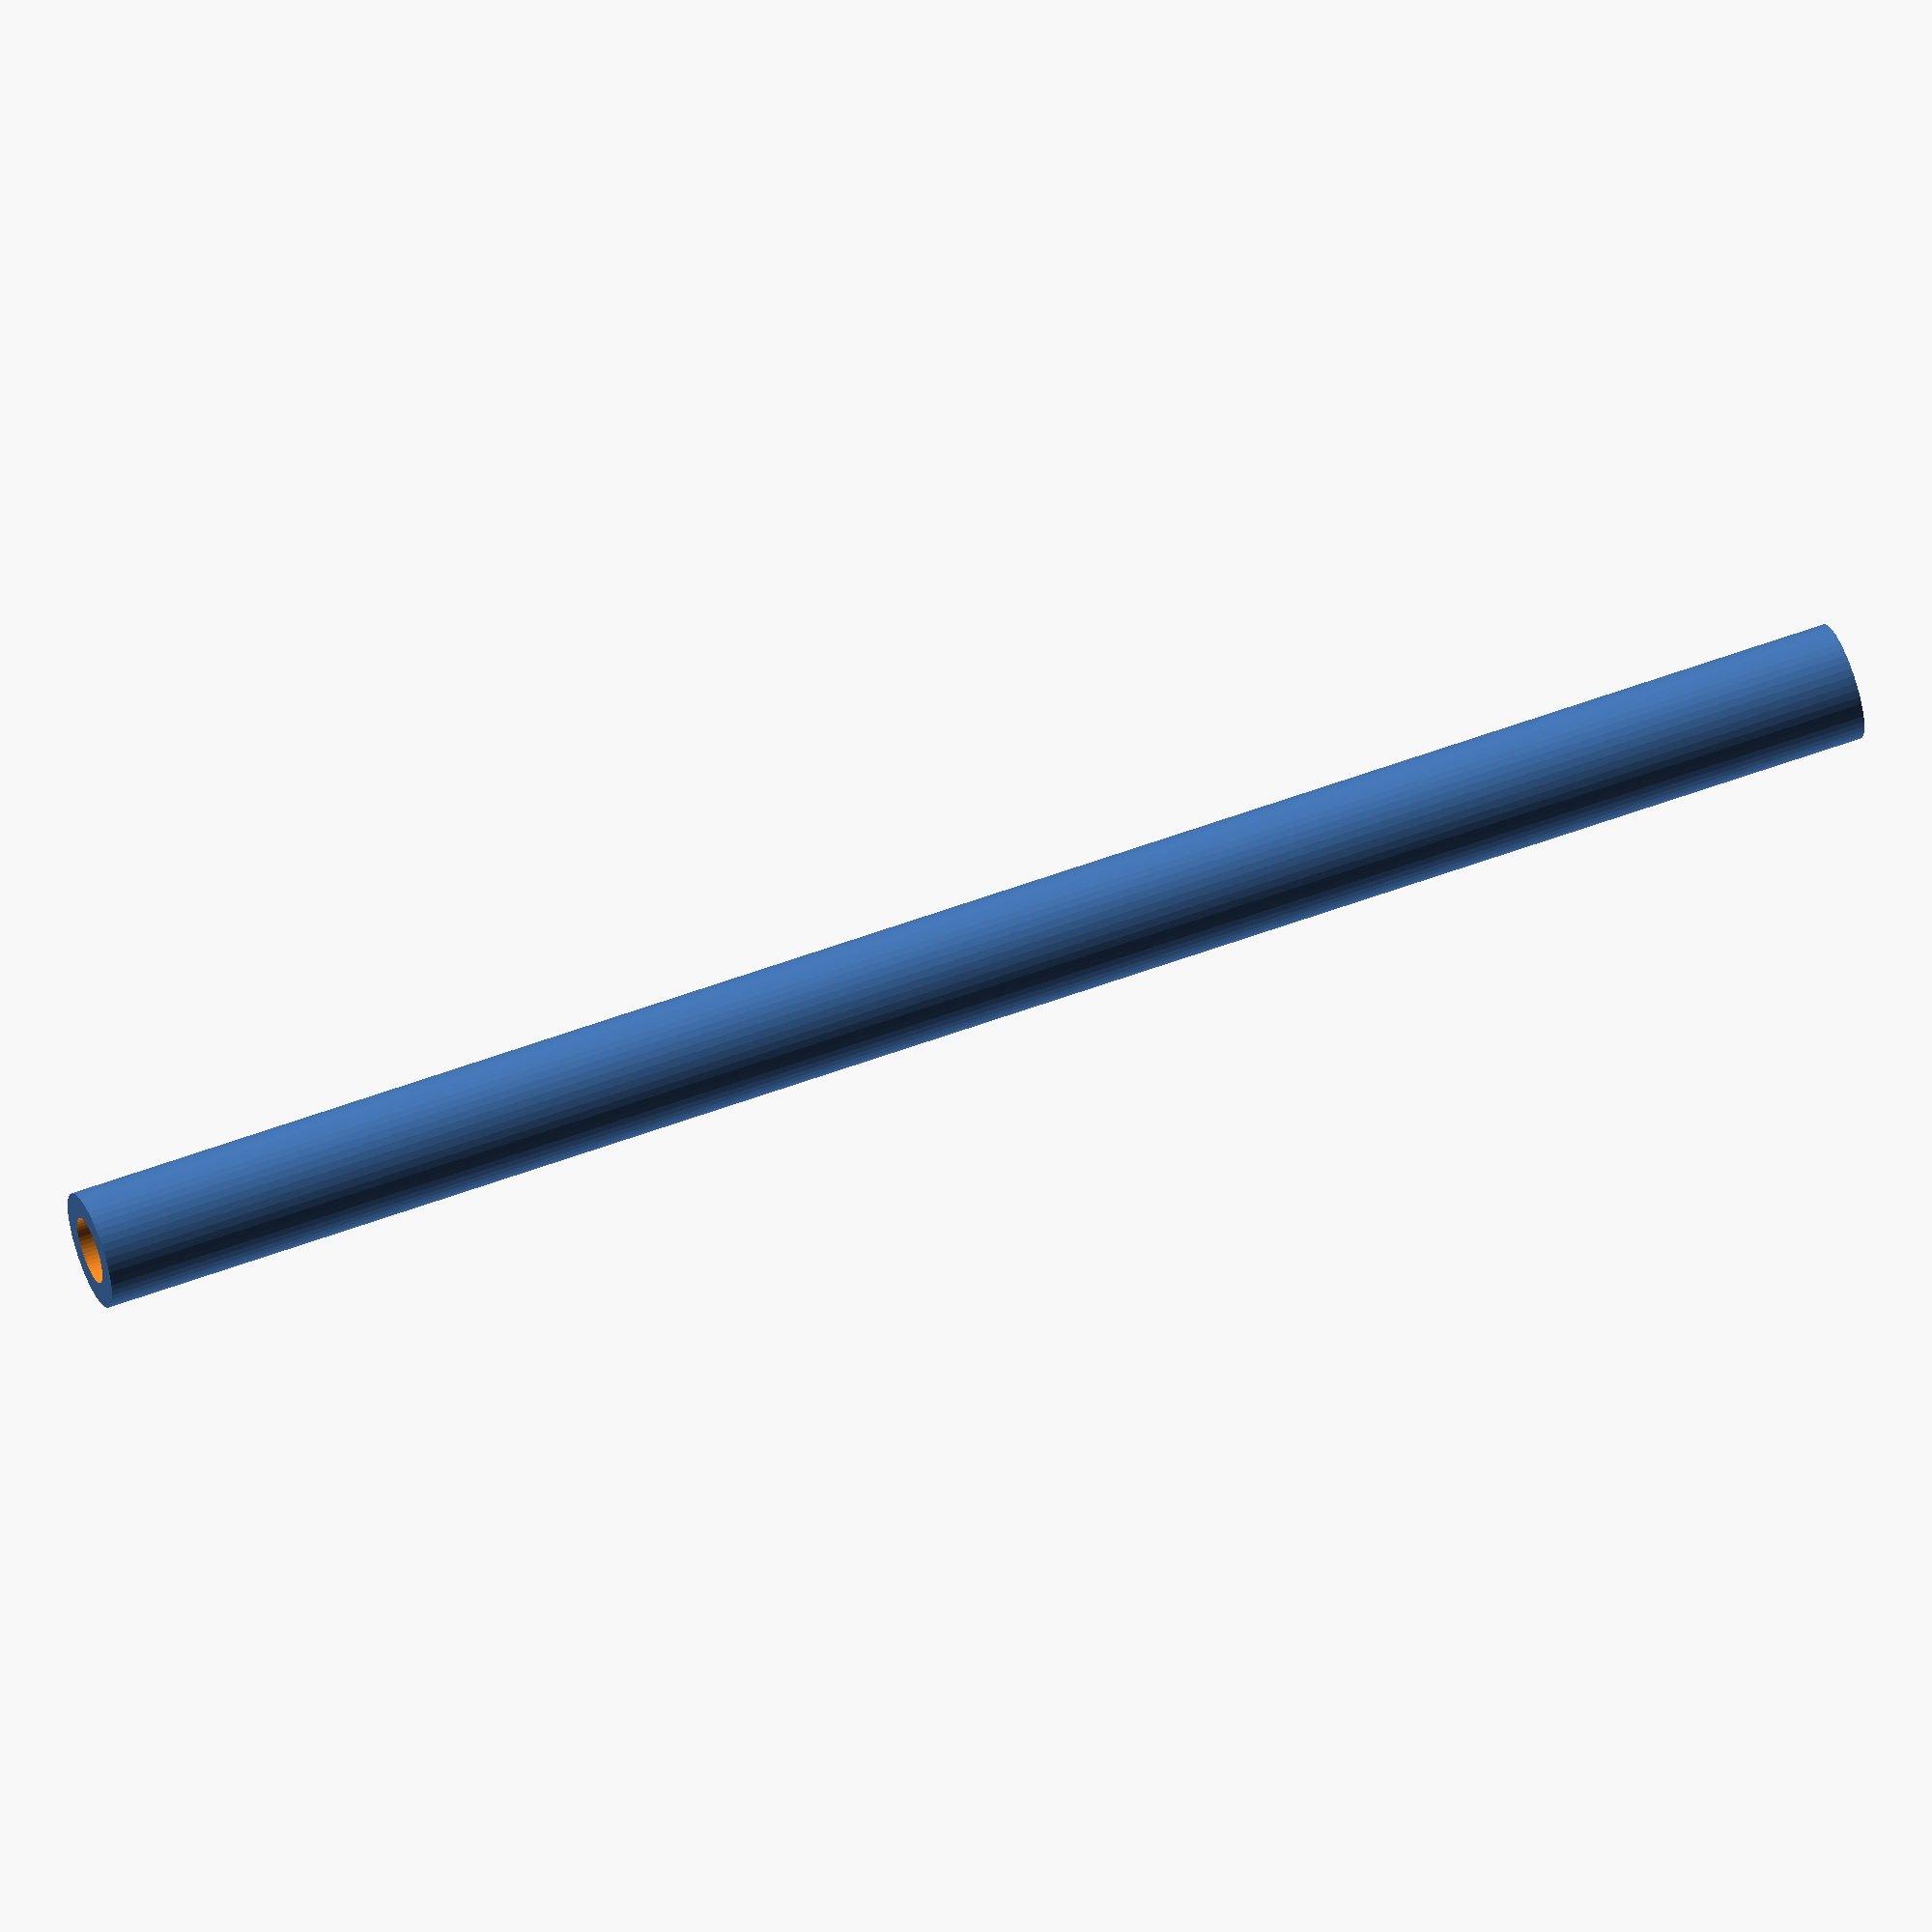
<openscad>
$fn = 50;


difference() {
	union() {
		translate(v = [0, 0, -27.5000000000]) {
			cylinder(h = 55, r = 1.7500000000);
		}
	}
	union() {
		translate(v = [0, 0, -100.0000000000]) {
			cylinder(h = 200, r = 1.0000000000);
		}
	}
}
</openscad>
<views>
elev=305.7 azim=194.0 roll=68.2 proj=o view=wireframe
</views>
